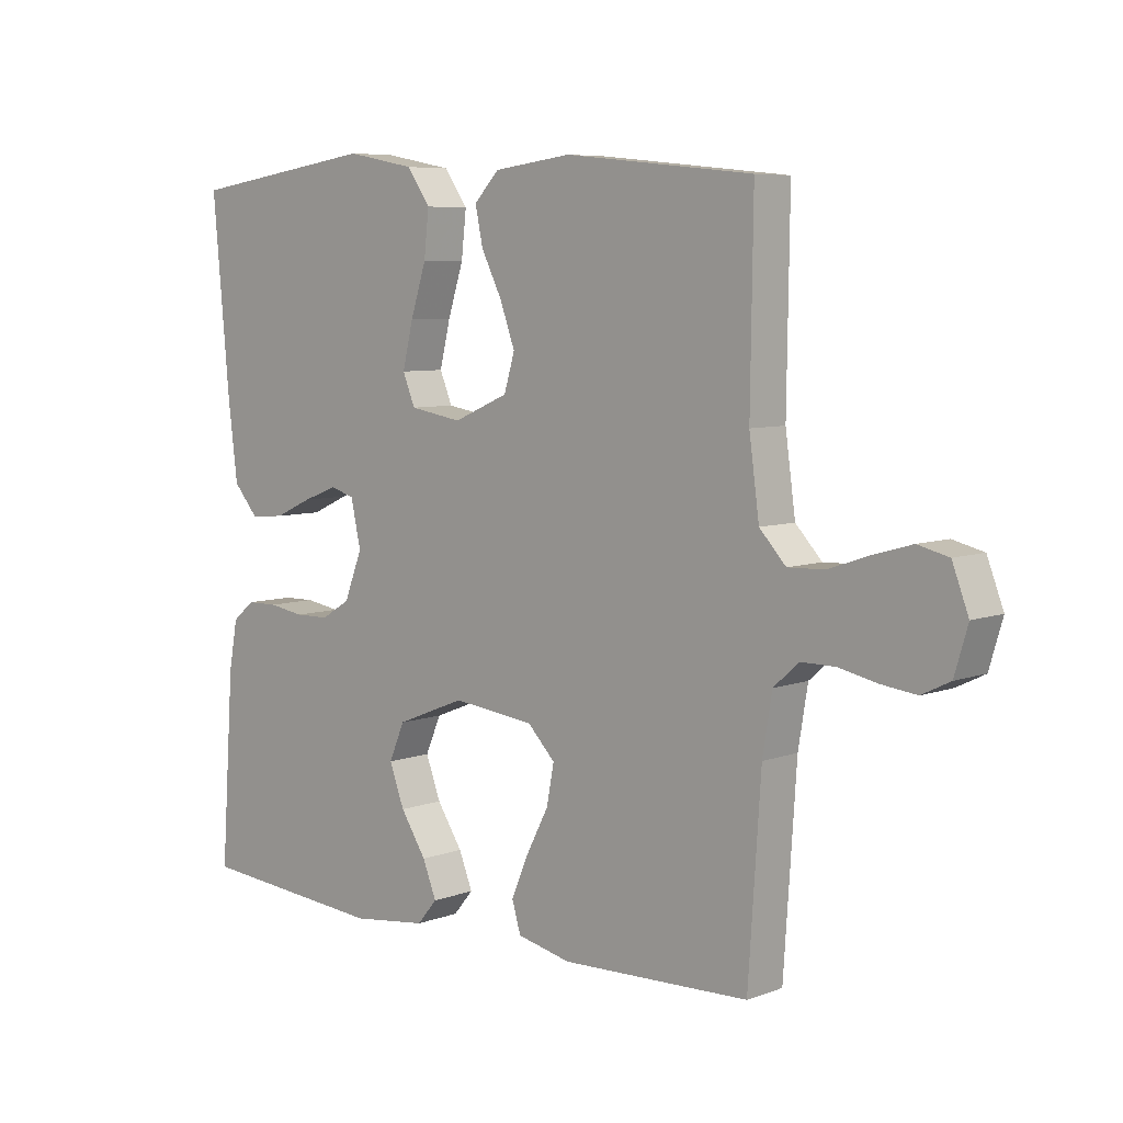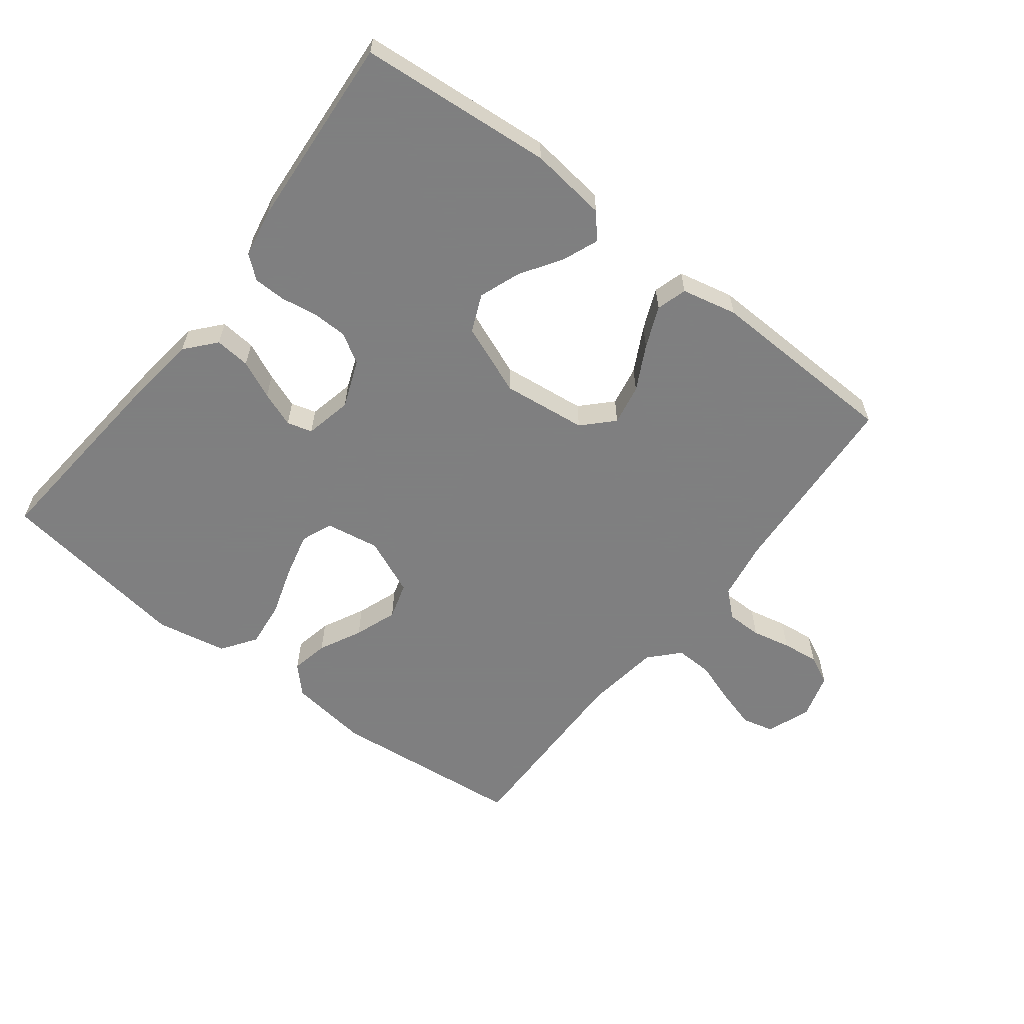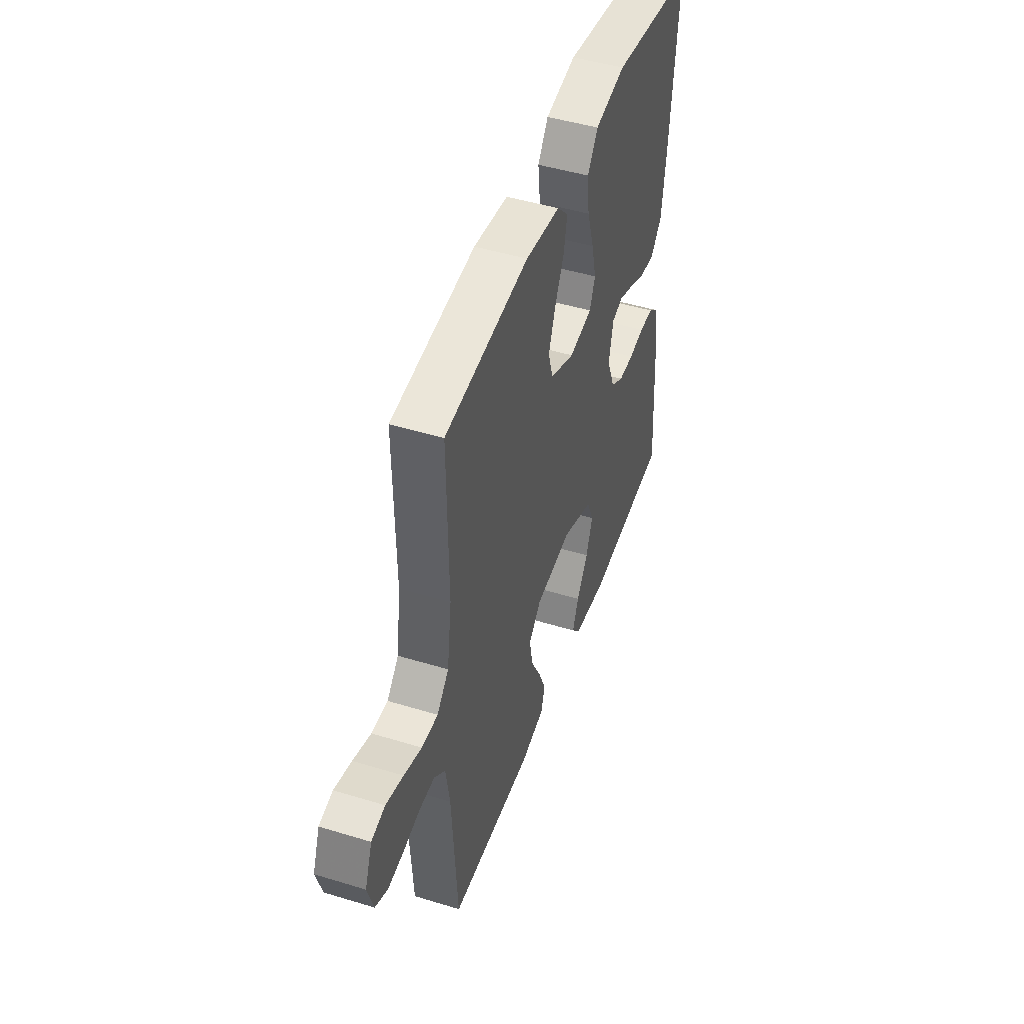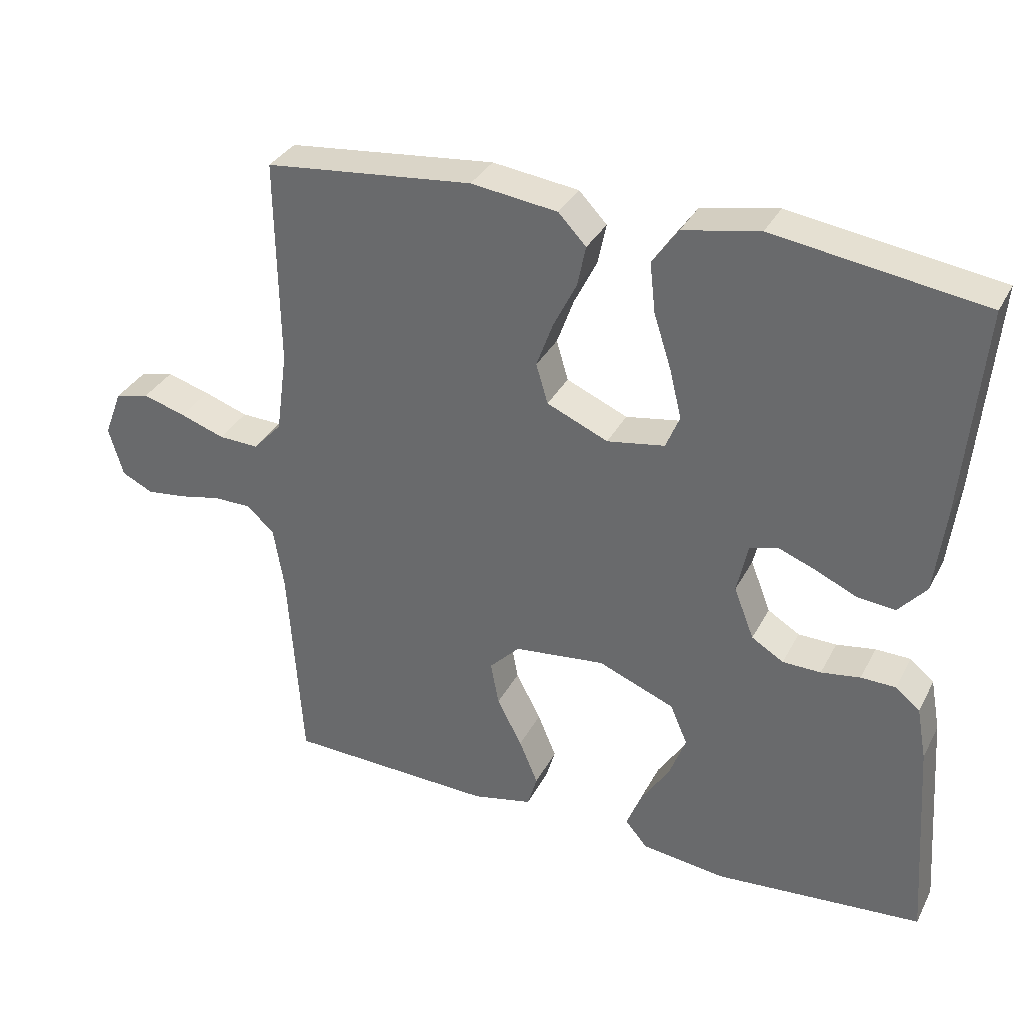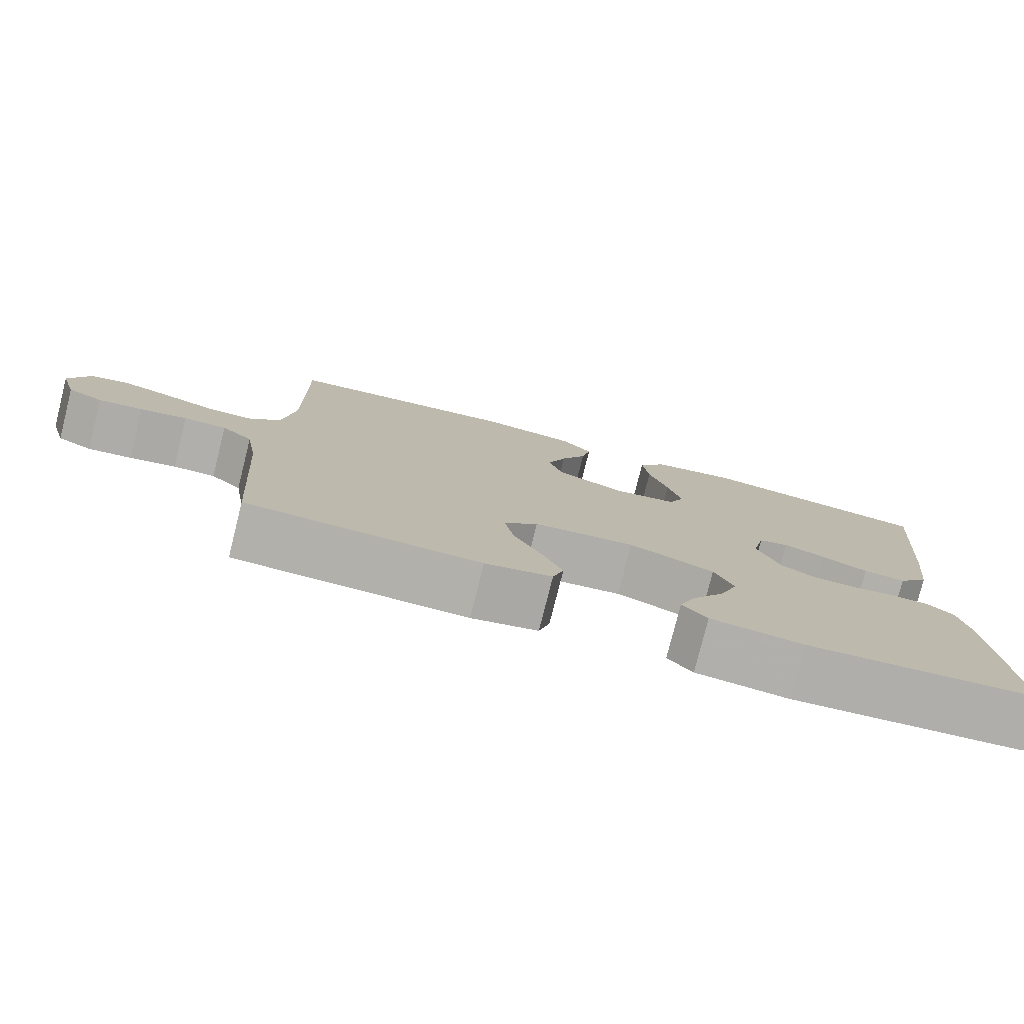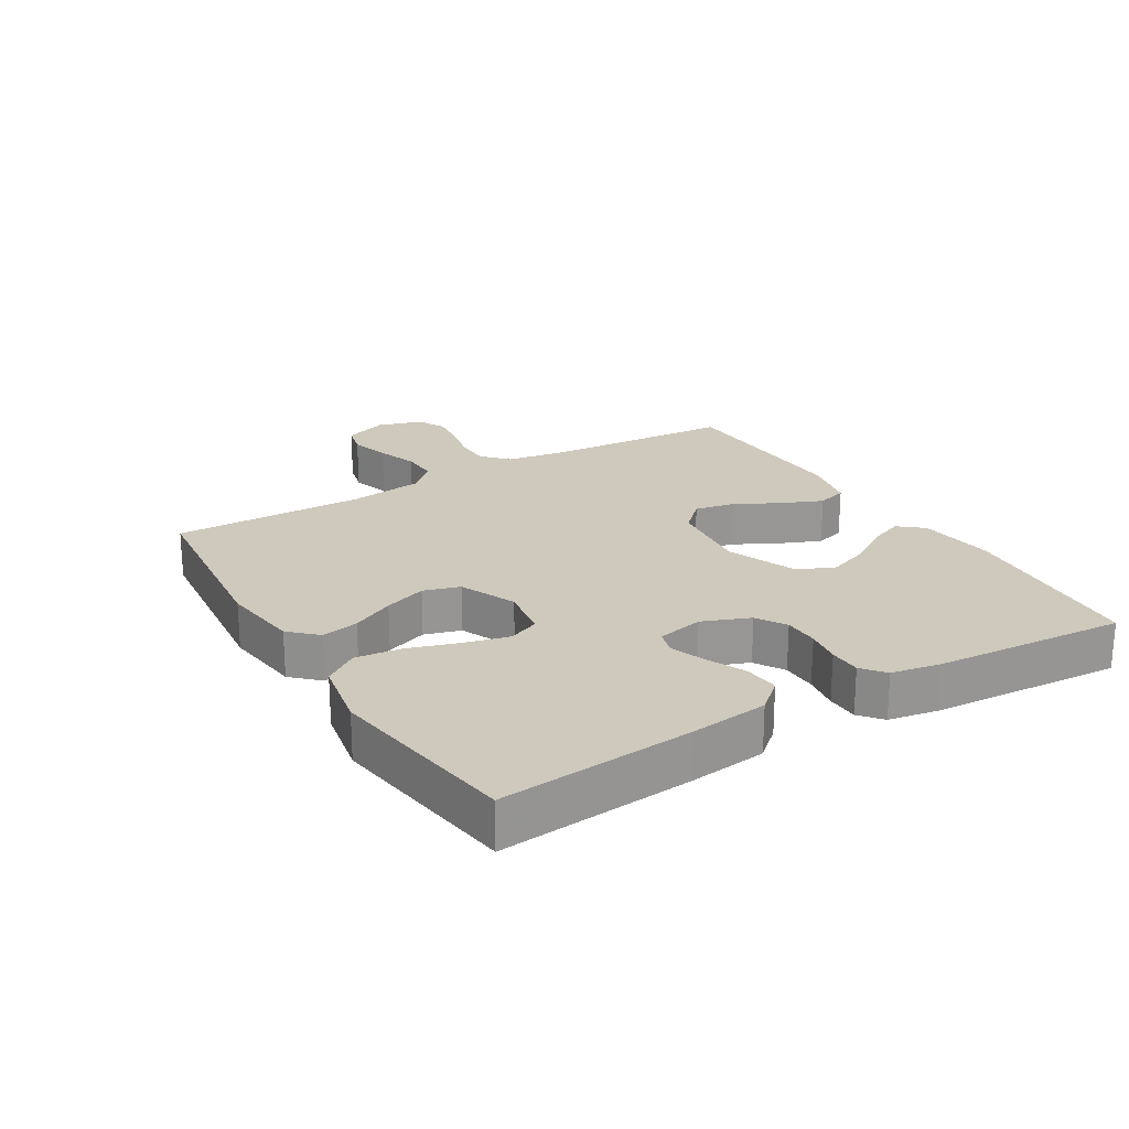
<metadata>
{"format":"obj","ext":"obj","renderer":"f3d","projection":"perspective","resolution":1024,"background":"white","views":[{"elev":6.8,"azim":-136.9,"up":"+Z"},{"elev":-59.9,"azim":142.4,"up":"+Y"},{"elev":47.2,"azim":-70.9,"up":"+Z"},{"elev":33.6,"azim":24.2,"up":"+Z"},{"elev":-78.3,"azim":-14.1,"up":"+Z"},{"elev":22.4,"azim":59.0,"up":"+Y"}]}
</metadata>
<code>
v -0.5 0.07 -0.5
v -0.52 0.07 -0.2
v -0.535 0.07 -0.109
v -0.575 0.07 -0.073
v -0.63 0.07 -0.073
v -0.69 0.07 -0.086
v -0.747 0.07 -0.093
v -0.792 0.07 -0.071
v -0.813 0.07 0
v -0.787 0.07 0.068
v -0.738 0.07 0.08
v -0.676 0.07 0.062
v -0.612 0.07 0.04
v -0.554 0.07 0.038
v -0.512 0.07 0.083
v -0.496 0.07 0.2
v -0.5 0.07 0.5
v -0.2 0.07 0.531
v -0.076 0.07 0.515
v -0.036 0.07 0.473
v -0.048 0.07 0.415
v -0.081 0.07 0.349
v -0.105 0.07 0.283
v -0.088 0.07 0.226
v 0 0.07 0.188
v 0.083 0.07 0.202
v 0.103 0.07 0.25
v 0.086 0.07 0.32
v 0.061 0.07 0.398
v 0.053 0.07 0.47
v 0.09 0.07 0.523
v 0.2 0.07 0.544
v 0.5 0.07 0.5
v 0.473 0.07 0.2
v 0.458 0.07 0.077
v 0.418 0.07 0.031
v 0.363 0.07 0.036
v 0.304 0.07 0.063
v 0.249 0.07 0.084
v 0.21 0.07 0.073
v 0.194 0.07 0
v 0.223 0.07 -0.074
v 0.269 0.07 -0.102
v 0.324 0.07 -0.103
v 0.38 0.07 -0.094
v 0.43 0.07 -0.095
v 0.465 0.07 -0.124
v 0.479 0.07 -0.2
v 0.5 0.07 -0.5
v 0.2 0.07 -0.525
v 0.08 0.07 -0.51
v 0.048 0.07 -0.472
v 0.07 0.07 -0.417
v 0.111 0.07 -0.354
v 0.135 0.07 -0.29
v 0.11 0.07 -0.232
v 0 0.07 -0.188
v -0.131 0.07 -0.203
v -0.175 0.07 -0.248
v -0.163 0.07 -0.311
v -0.127 0.07 -0.38
v -0.1 0.07 -0.444
v -0.114 0.07 -0.491
v -0.2 0.07 -0.51
v -0.5 0 -0.5
v -0.52 0 -0.2
v -0.535 0 -0.109
v -0.575 0 -0.073
v -0.63 0 -0.073
v -0.69 0 -0.086
v -0.747 0 -0.093
v -0.792 0 -0.071
v -0.813 0 0
v -0.787 0 0.068
v -0.738 0 0.08
v -0.676 0 0.062
v -0.612 0 0.04
v -0.554 0 0.038
v -0.512 0 0.083
v -0.496 0 0.2
v -0.5 0 0.5
v -0.2 0 0.531
v -0.076 0 0.515
v -0.036 0 0.473
v -0.048 0 0.415
v -0.081 0 0.349
v -0.105 0 0.283
v -0.088 0 0.226
v 0 0 0.188
v 0.083 0 0.202
v 0.103 0 0.25
v 0.086 0 0.32
v 0.061 0 0.398
v 0.053 0 0.47
v 0.09 0 0.523
v 0.2 0 0.544
v 0.5 0 0.5
v 0.473 0 0.2
v 0.458 0 0.077
v 0.418 0 0.031
v 0.363 0 0.036
v 0.304 0 0.063
v 0.249 0 0.084
v 0.21 0 0.073
v 0.194 0 0
v 0.223 0 -0.074
v 0.269 0 -0.102
v 0.324 0 -0.103
v 0.38 0 -0.094
v 0.43 0 -0.095
v 0.465 0 -0.124
v 0.479 0 -0.2
v 0.5 0 -0.5
v 0.2 0 -0.525
v 0.08 0 -0.51
v 0.048 0 -0.472
v 0.07 0 -0.417
v 0.111 0 -0.354
v 0.135 0 -0.29
v 0.11 0 -0.232
v 0 0 -0.188
v -0.131 0 -0.203
v -0.175 0 -0.248
v -0.163 0 -0.311
v -0.127 0 -0.38
v -0.1 0 -0.444
v -0.114 0 -0.491
v -0.2 0 -0.51
f 63 64 1 2
f 60 61 62 63
f 60 63 2 3
f 59 60 3 4
f 58 59 4
f 57 58 4
f 51 52 53 54
f 51 54 55
f 50 51 55
f 49 50 55
f 48 49 55 56
f 44 45 46 47
f 43 44 47 48
f 35 36 37 38
f 35 38 39
f 34 35 39
f 33 34 39 40
f 31 32 33 40
f 28 29 30 31
f 27 28 31 40
f 19 20 21 22
f 19 22 23
f 16 17 18 19
f 15 16 19 23
f 14 15 23 24
f 10 11 12 13
f 8 9 10 13
f 8 13 14
f 5 6 7 8
f 4 5 8 14
f 57 4 14 24
f 43 48 56 57
f 42 43 57
f 41 42 57 24
f 26 27 40 41
f 25 26 41
f 24 25 41
f 66 65 128 127
f 127 126 125 124
f 67 66 127 124
f 68 67 124 123
f 68 123 122
f 68 122 121
f 118 117 116 115
f 119 118 115
f 119 115 114
f 119 114 113
f 120 119 113 112
f 111 110 109 108
f 112 111 108 107
f 102 101 100 99
f 103 102 99
f 103 99 98
f 104 103 98 97
f 104 97 96 95
f 95 94 93 92
f 104 95 92 91
f 86 85 84 83
f 87 86 83
f 83 82 81 80
f 87 83 80 79
f 88 87 79 78
f 77 76 75 74
f 77 74 73 72
f 78 77 72
f 72 71 70 69
f 78 72 69 68
f 88 78 68 121
f 121 120 112 107
f 121 107 106
f 88 121 106 105
f 105 104 91 90
f 105 90 89
f 105 89 88
f 1 65 66 2
f 2 66 67 3
f 3 67 68 4
f 4 68 69 5
f 5 69 70 6
f 6 70 71 7
f 7 71 72 8
f 8 72 73 9
f 9 73 74 10
f 10 74 75 11
f 11 75 76 12
f 12 76 77 13
f 13 77 78 14
f 14 78 79 15
f 15 79 80 16
f 16 80 81 17
f 17 81 82 18
f 18 82 83 19
f 19 83 84 20
f 20 84 85 21
f 21 85 86 22
f 22 86 87 23
f 23 87 88 24
f 24 88 89 25
f 25 89 90 26
f 26 90 91 27
f 27 91 92 28
f 28 92 93 29
f 29 93 94 30
f 30 94 95 31
f 31 95 96 32
f 32 96 97 33
f 33 97 98 34
f 34 98 99 35
f 35 99 100 36
f 36 100 101 37
f 37 101 102 38
f 38 102 103 39
f 39 103 104 40
f 40 104 105 41
f 41 105 106 42
f 42 106 107 43
f 43 107 108 44
f 44 108 109 45
f 45 109 110 46
f 46 110 111 47
f 47 111 112 48
f 48 112 113 49
f 49 113 114 50
f 50 114 115 51
f 51 115 116 52
f 52 116 117 53
f 53 117 118 54
f 54 118 119 55
f 55 119 120 56
f 56 120 121 57
f 57 121 122 58
f 58 122 123 59
f 59 123 124 60
f 60 124 125 61
f 61 125 126 62
f 62 126 127 63
f 63 127 128 64
f 64 128 65 1

</code>
